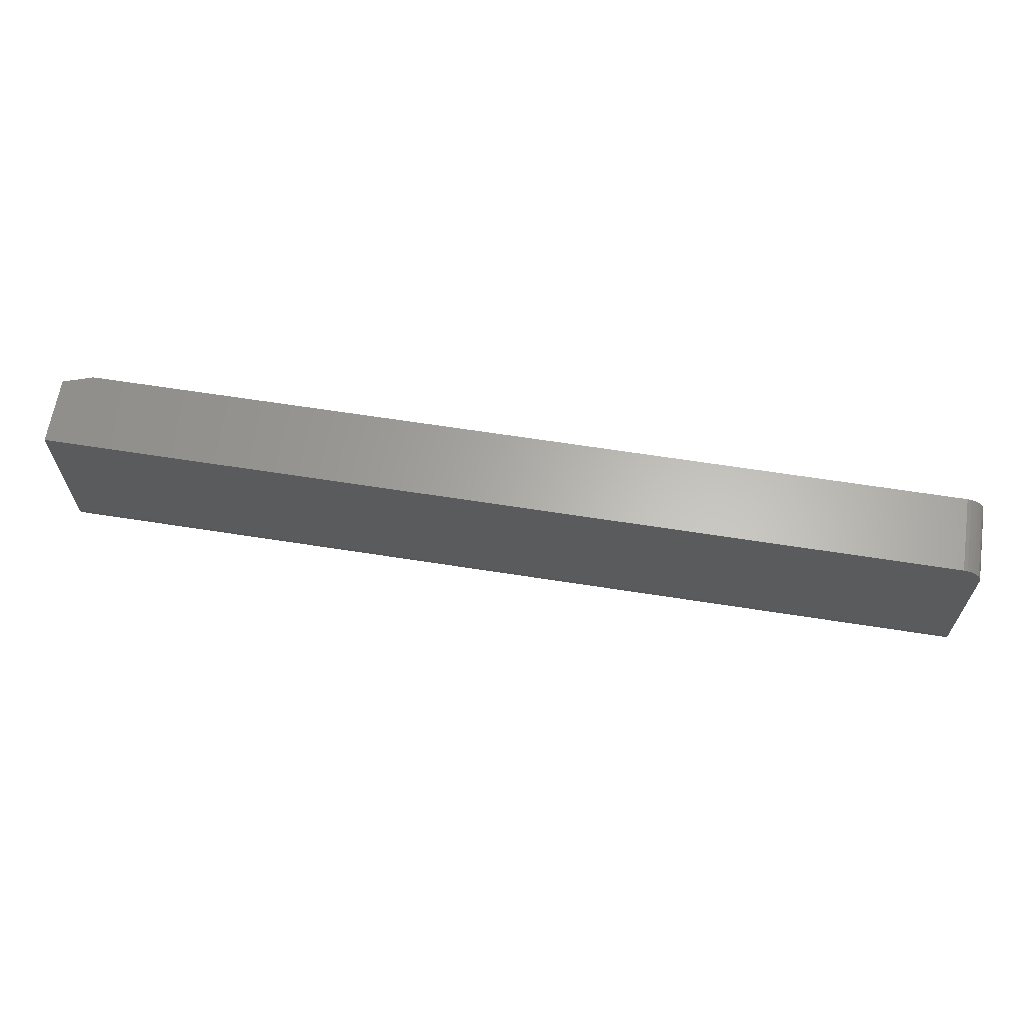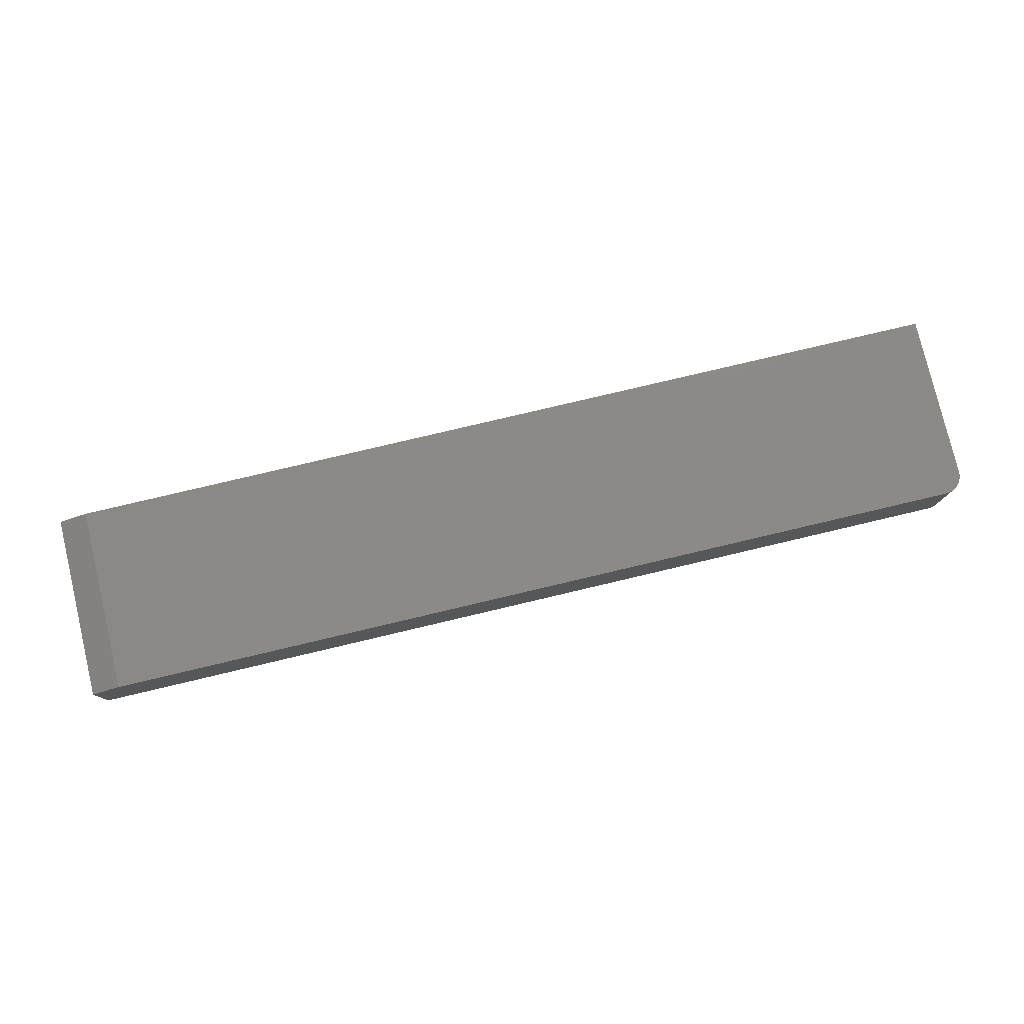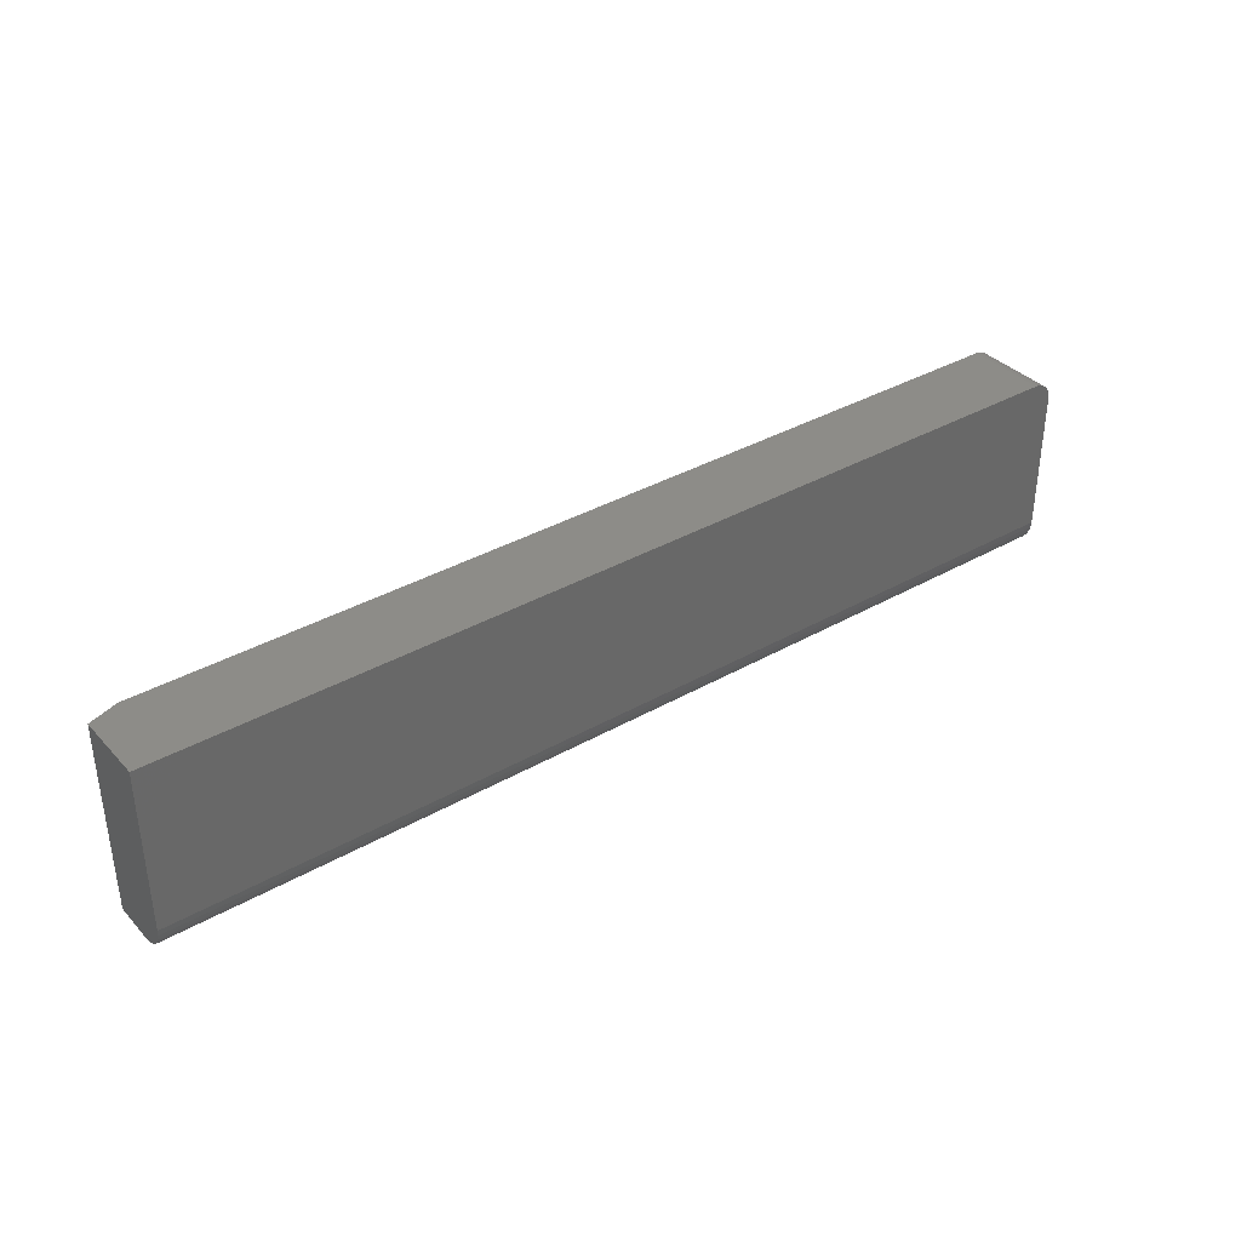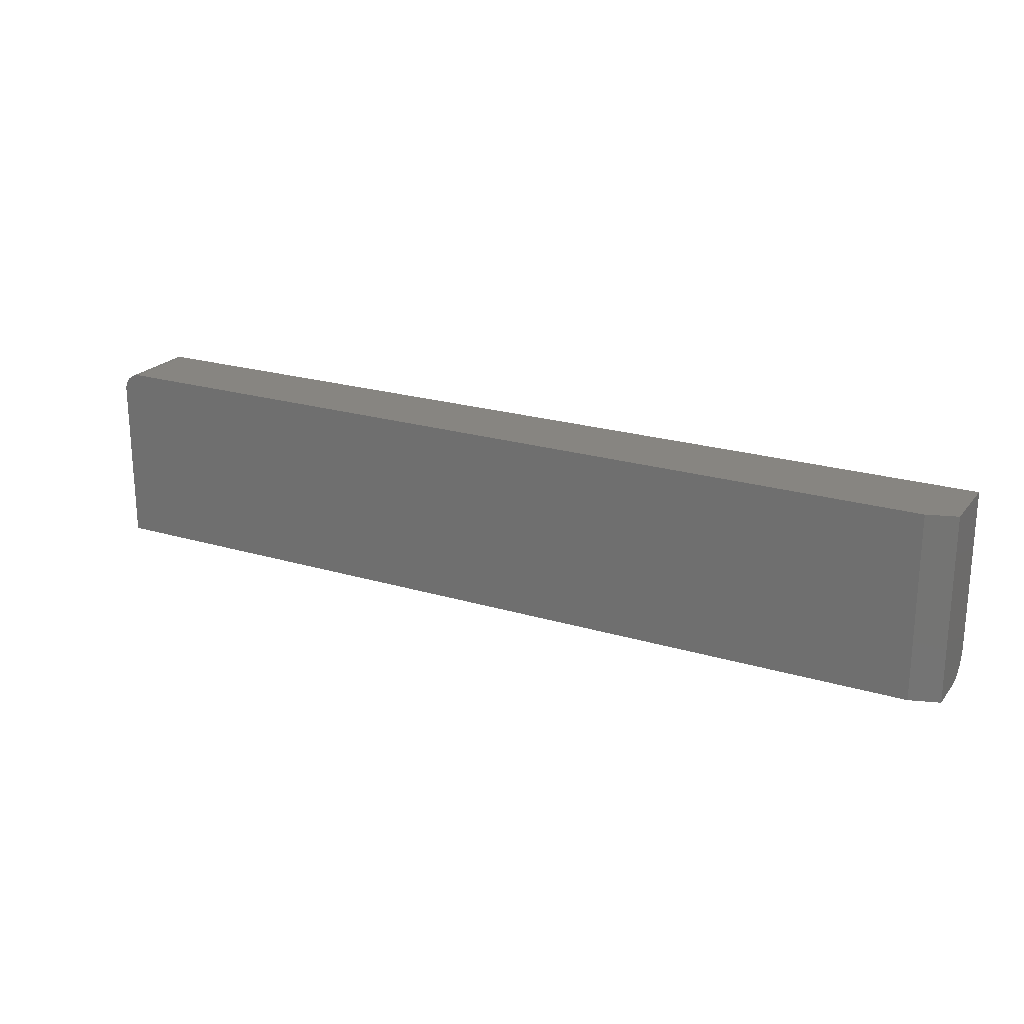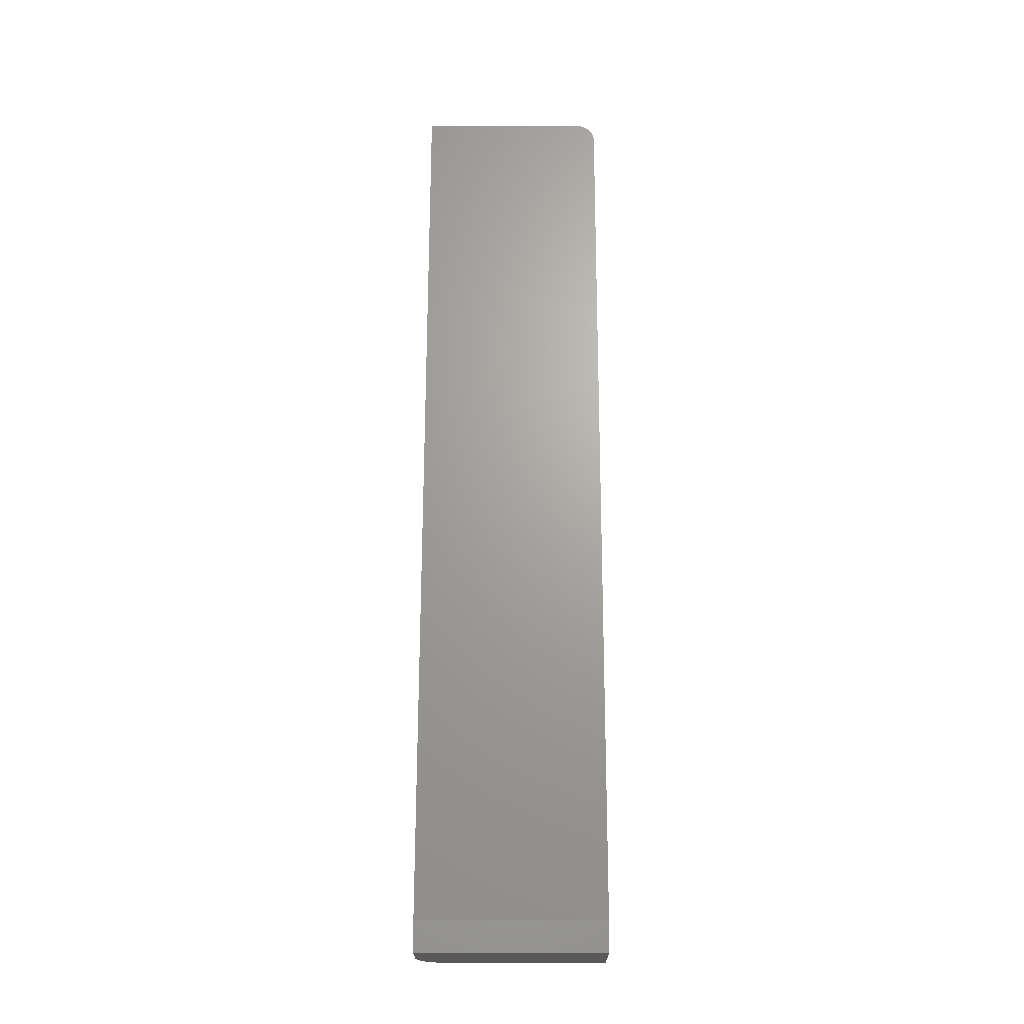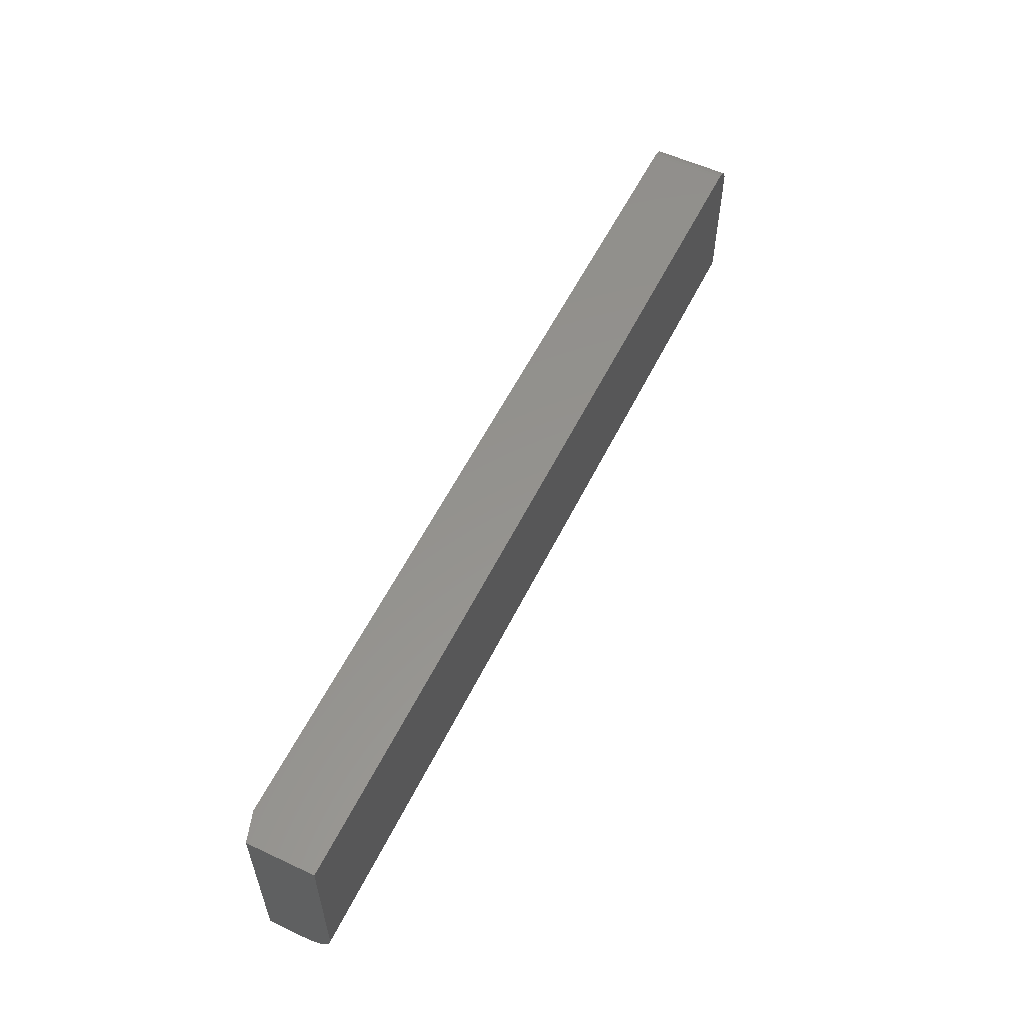
<metadata>
{"format":"stl","ext":"stl","renderer":"f3d","projection":"perspective","resolution":1024,"background":"white","views":[{"elev":64.0,"azim":9.0,"up":"+Z"},{"elev":78.6,"azim":-13.3,"up":"+Y"},{"elev":36.3,"azim":-36.7,"up":"+Z"},{"elev":21.9,"azim":-152.2,"up":"+Z"},{"elev":67.5,"azim":-89.9,"up":"+Y"},{"elev":56.4,"azim":-64.0,"up":"+Z"}]}
</metadata>
<code>
# stl→obj: 42 verts, 80 faces
v 0 8.327e-17 -4.592e-17
v -0.7266 2.602e-18 -1.435e-18
v 8.228e-18 8.327e-17 0.1344
v -0.004576 8.276e-17 0.1454
v -0.01562 8.153e-17 0.15
v -0.01258 8.187e-17 0.1497
v -0.009646 8.22e-17 0.1488
v -0.006944 8.25e-17 0.1474
v -0.7266 2.602e-18 0.15
v -0.002633 8.297e-17 0.1431
v -0.001189 8.313e-17 0.1404
v -0.0003002 8.323e-17 0.1374
v -0.01562 -0.0625 0.15
v -0.75 -0.0625 0.15
v -0.75 -0.007812 0.15
v 8.228e-18 -0.0625 0.1344
v -0.75 -0.0625 0.02344
v 1.435e-18 -0.0625 0.02344
v -0.004576 -0.0625 0.1454
v -0.006944 -0.0625 0.1474
v -0.009646 -0.0625 0.1488
v -0.01258 -0.0625 0.1497
v -0.0003002 -0.0625 0.1374
v -0.001189 -0.0625 0.1404
v -0.002633 -0.0625 0.1431
v 6.024e-18 -0.05208 0.00395
v 7.627e-18 -0.06072 0.01447
v 7.138e-18 -0.05855 0.01042
v 6.597e-18 -0.05564 0.006865
v 8.044e-18 -0.06205 0.01887
v 5.442e-18 -0.04803 0.001784
v 4.872e-18 -0.04363 0.0004503
v 4.337e-18 -0.03906 -4.592e-17
v -0.75 -0.03906 0
v -0.75 -0.04363 0.0004503
v -0.75 -0.04803 0.001784
v -0.75 -0.007812 0
v -0.75 -0.05208 0.00395
v -0.75 -0.05564 0.006865
v -0.75 -0.05855 0.01042
v -0.75 -0.06072 0.01447
v -0.75 -0.06205 0.01887
f 1 2 3
f 4 5 6
f 4 6 7
f 4 7 8
f 9 5 4
f 9 4 10
f 9 10 11
f 9 11 12
f 9 12 3
f 9 3 2
f 13 5 14
f 14 5 9
f 14 9 15
f 16 17 18
f 19 20 21
f 19 21 22
f 19 22 13
f 14 17 16
f 14 16 23
f 14 23 24
f 14 24 25
f 14 25 19
f 14 19 13
f 18 3 16
f 26 27 28
f 26 28 29
f 30 27 26
f 30 26 31
f 30 31 32
f 30 32 33
f 30 33 1
f 30 1 3
f 30 3 18
f 5 13 6
f 6 13 22
f 6 22 7
f 7 22 21
f 7 21 8
f 8 21 20
f 8 20 4
f 4 20 19
f 4 19 10
f 10 19 25
f 10 25 11
f 11 25 24
f 11 24 12
f 12 24 23
f 12 23 3
f 3 23 16
f 34 35 36
f 37 34 36
f 37 36 38
f 37 38 39
f 37 39 40
f 37 40 41
f 37 41 42
f 37 42 17
f 37 17 14
f 37 14 15
f 1 33 2
f 2 33 34
f 2 34 37
f 15 9 37
f 37 9 2
f 34 33 35
f 35 33 32
f 35 32 36
f 36 32 31
f 36 31 38
f 38 31 26
f 38 26 39
f 39 26 29
f 39 29 40
f 40 29 28
f 40 28 41
f 41 28 27
f 41 27 42
f 42 27 30
f 42 30 17
f 17 30 18

</code>
